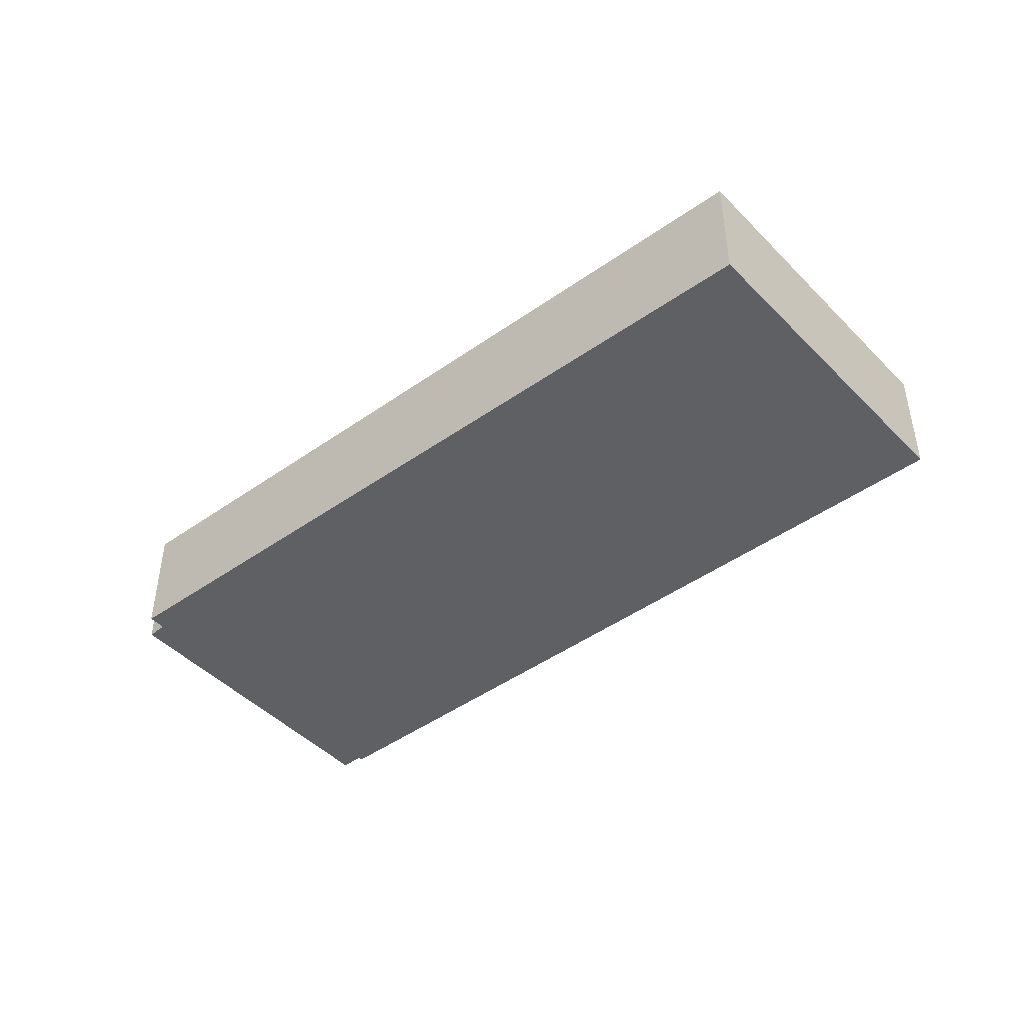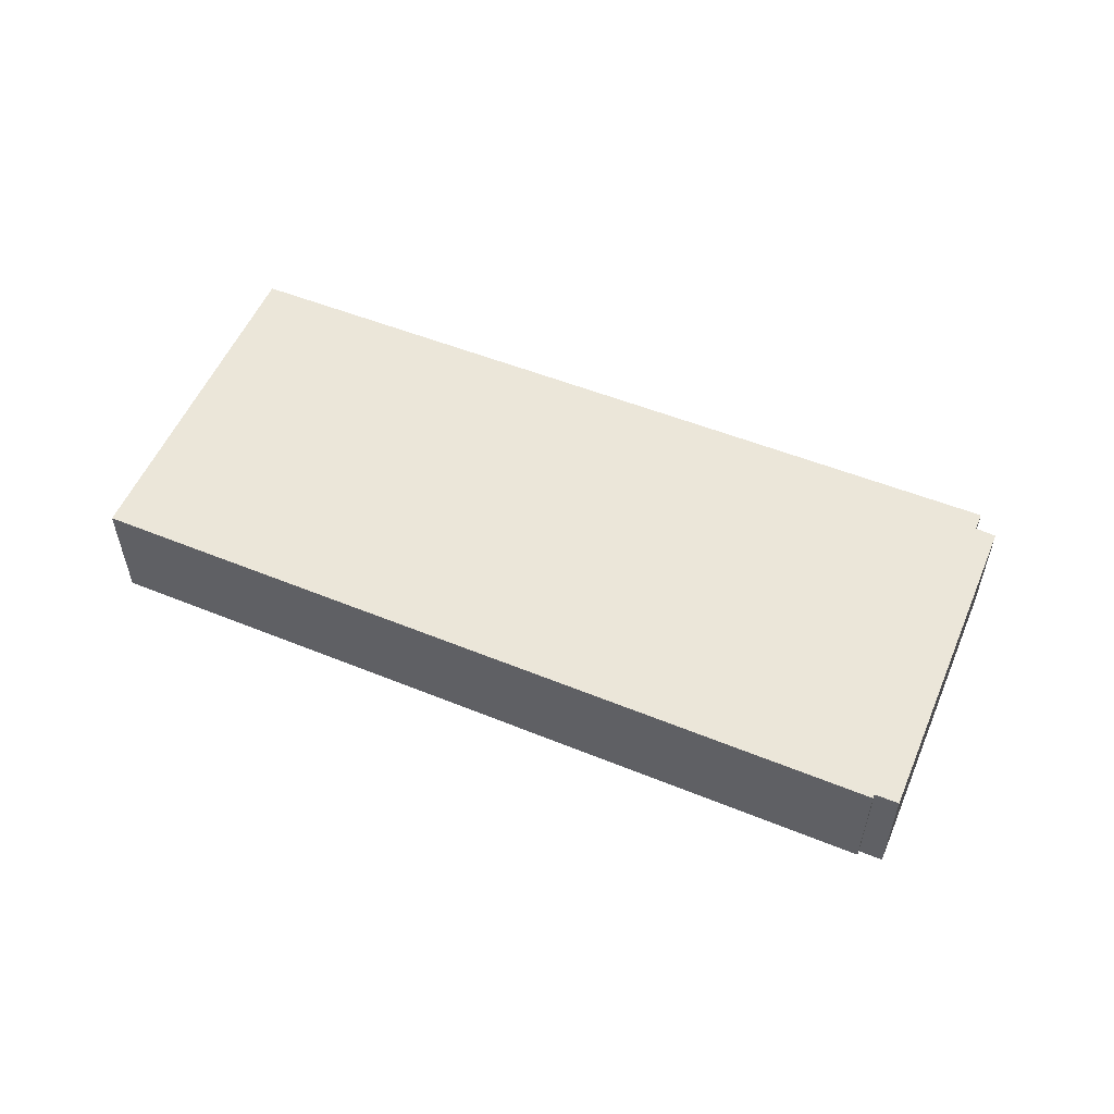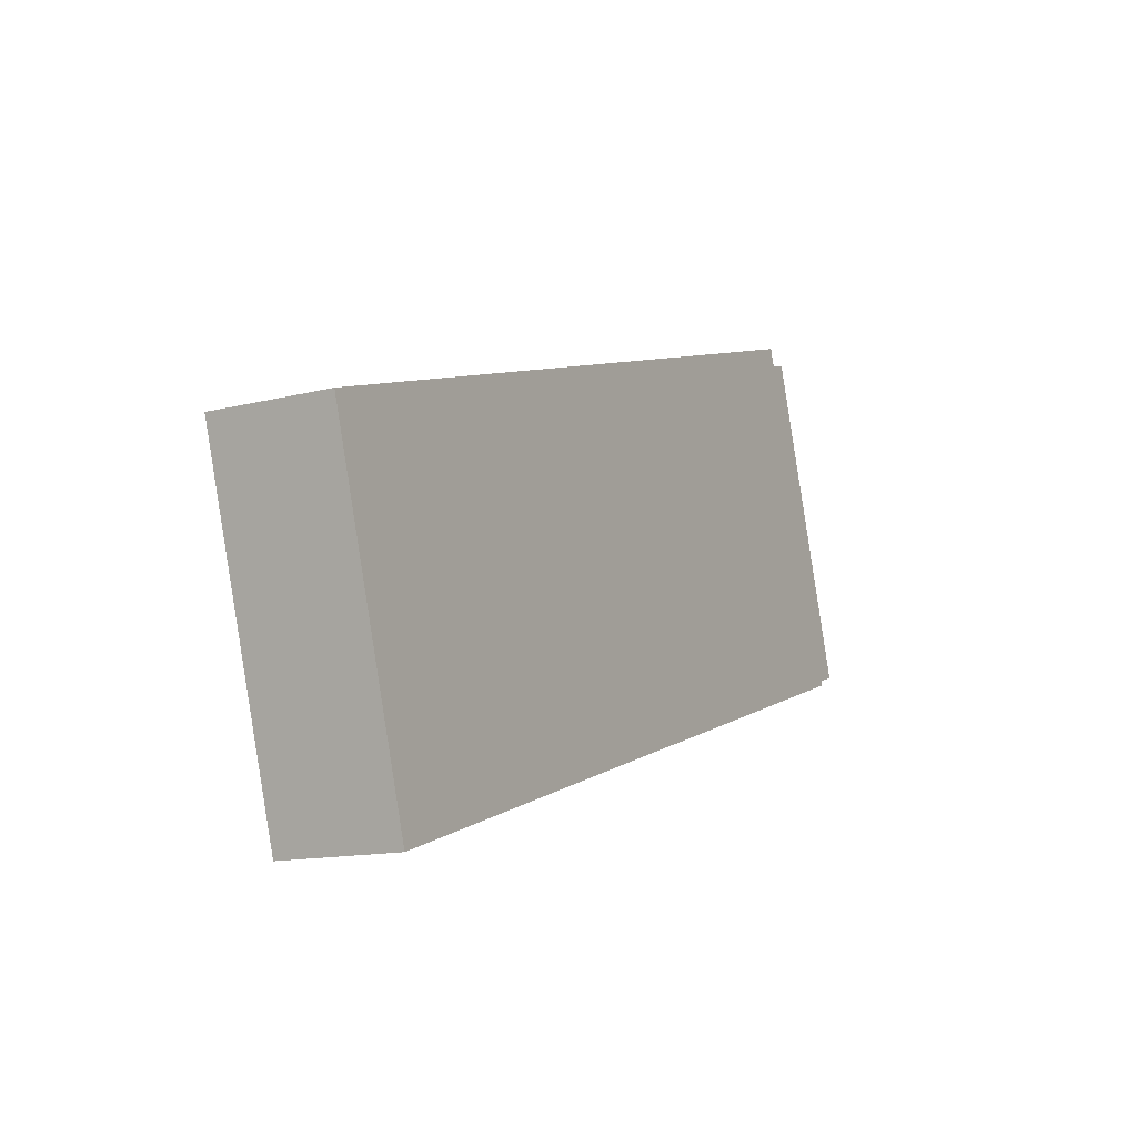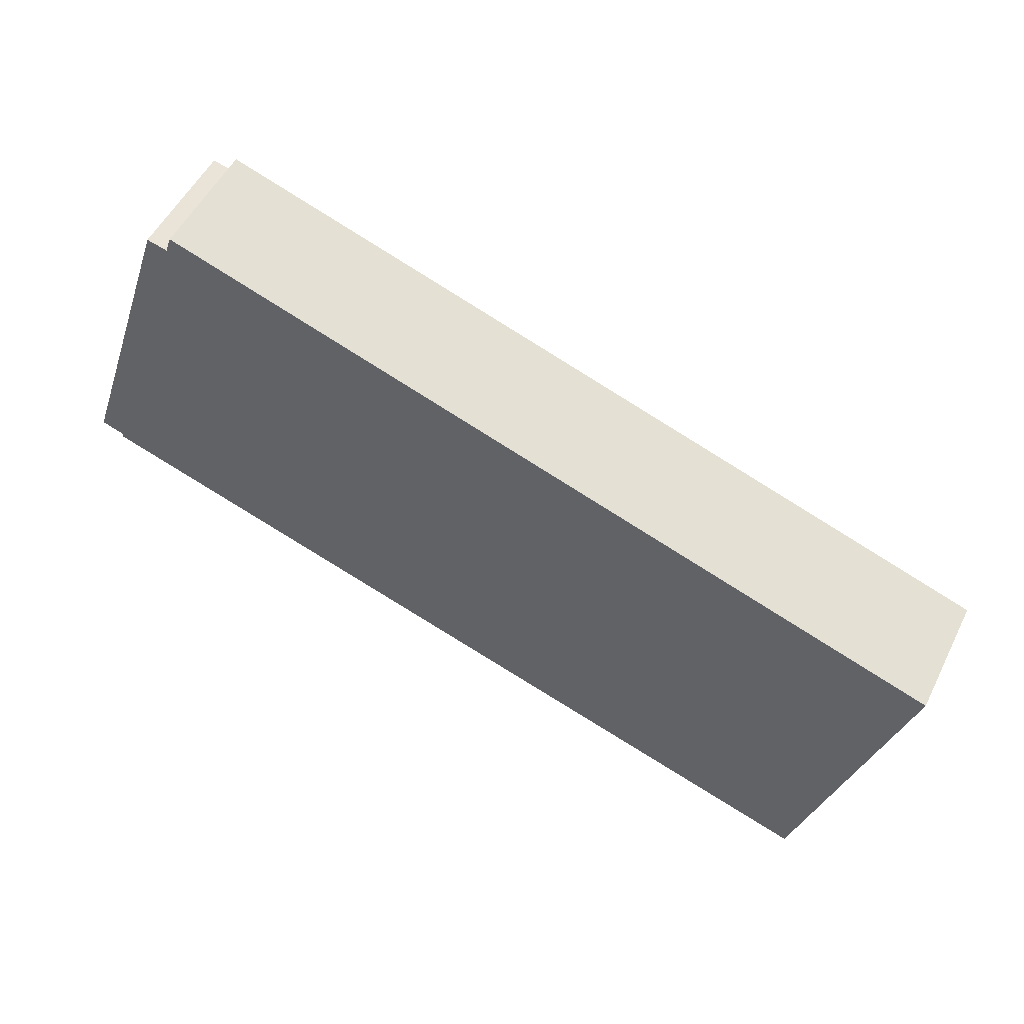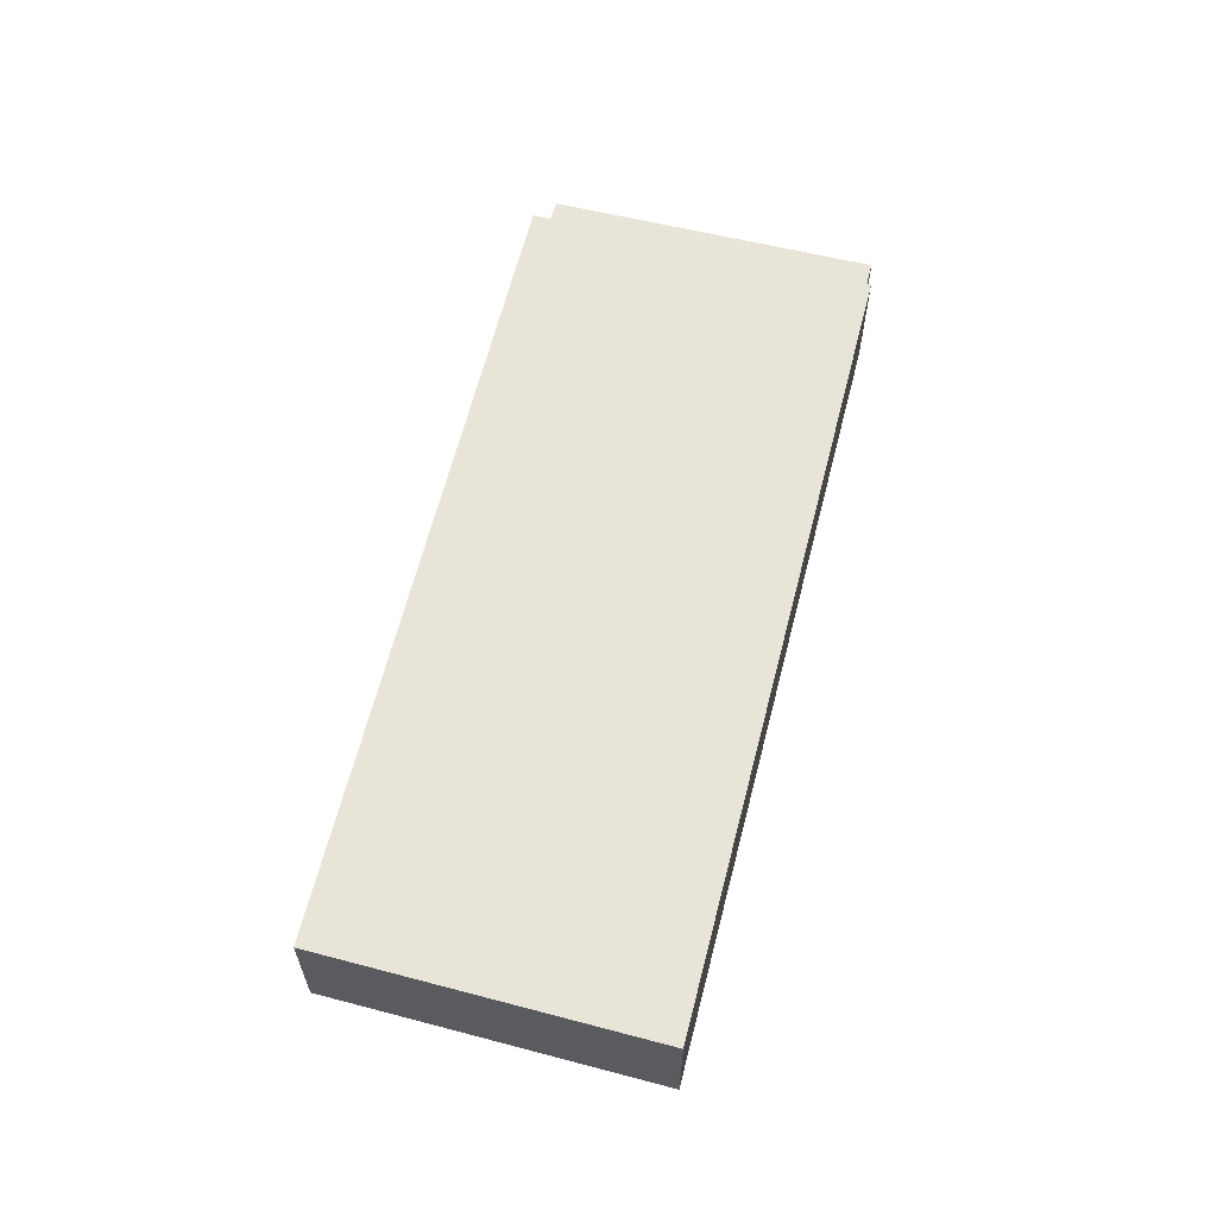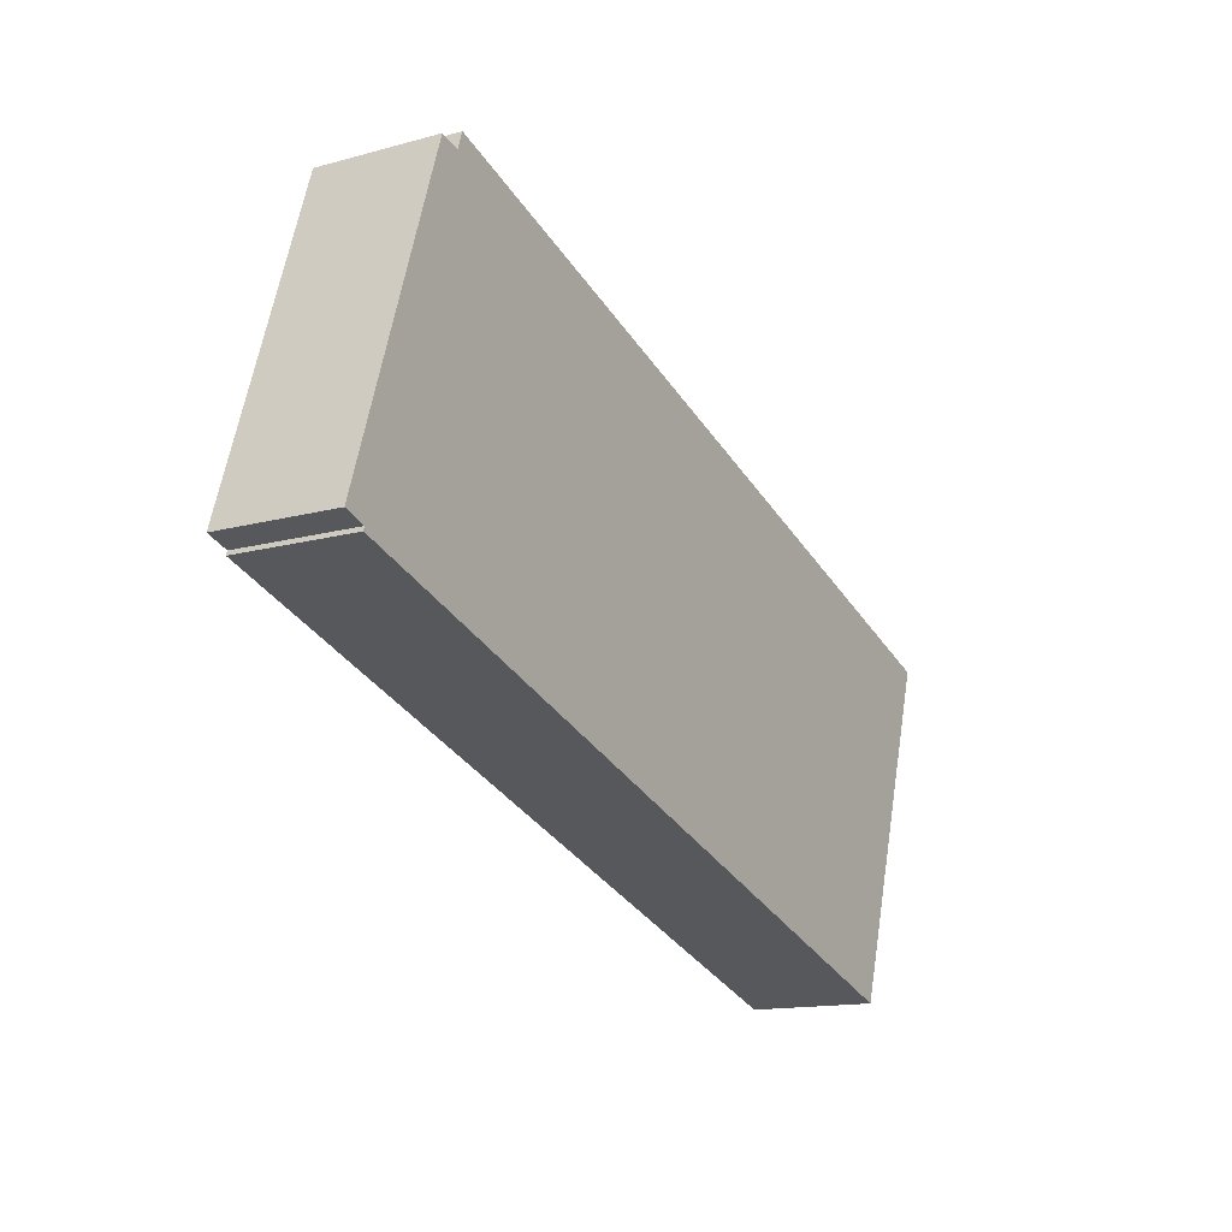
<metadata>
{"format":"obj","ext":"obj","renderer":"f3d","projection":"perspective","resolution":1024,"background":"white","views":[{"elev":-44.5,"azim":58.2,"up":"+Y"},{"elev":55.6,"azim":-138.8,"up":"+Y"},{"elev":-13.7,"azim":119.6,"up":"+Z"},{"elev":52.0,"azim":26.0,"up":"+Z"},{"elev":61.4,"azim":122.4,"up":"+Y"},{"elev":-14.2,"azim":-58.9,"up":"+Z"}]}
</metadata>
<code>
v  1.322 1.504 3.952
v  0.288 1.504 -0.094
v  0 1.504 9.209e-17
v  10.07 1.504 -3.34
v  11.37 1.504 0.798
v  1.575 1.504 3.885
v  1.647 1.504 4.101
v  0.271 1.504 -0.146
v  0.271 8.94e-18 -0.146
v  0.288 5.756e-18 -0.094
v  0 0 0
v  1.322 -2.42e-16 3.952
v  1.575 -2.379e-16 3.885
v  1.647 -2.511e-16 4.101
v  10.07 2.045e-16 -3.34
v  11.37 -4.886e-17 0.798
g defaultobject
f 1 2 3
f 2 1 4
f 4 1 5
f 5 1 6
f 5 6 7
f 4 8 2
f 9 2 8
f 2 9 10
f 11 1 3
f 1 11 12
f 13 7 6
f 7 13 14
f 10 3 2
f 3 10 11
f 15 8 4
f 8 15 9
f 12 6 1
f 6 12 13
f 14 5 7
f 5 14 16
f 16 4 5
f 4 16 15
f 15 10 9
f 10 15 12
f 12 15 13
f 13 15 14
f 14 15 16
f 12 11 10

</code>
